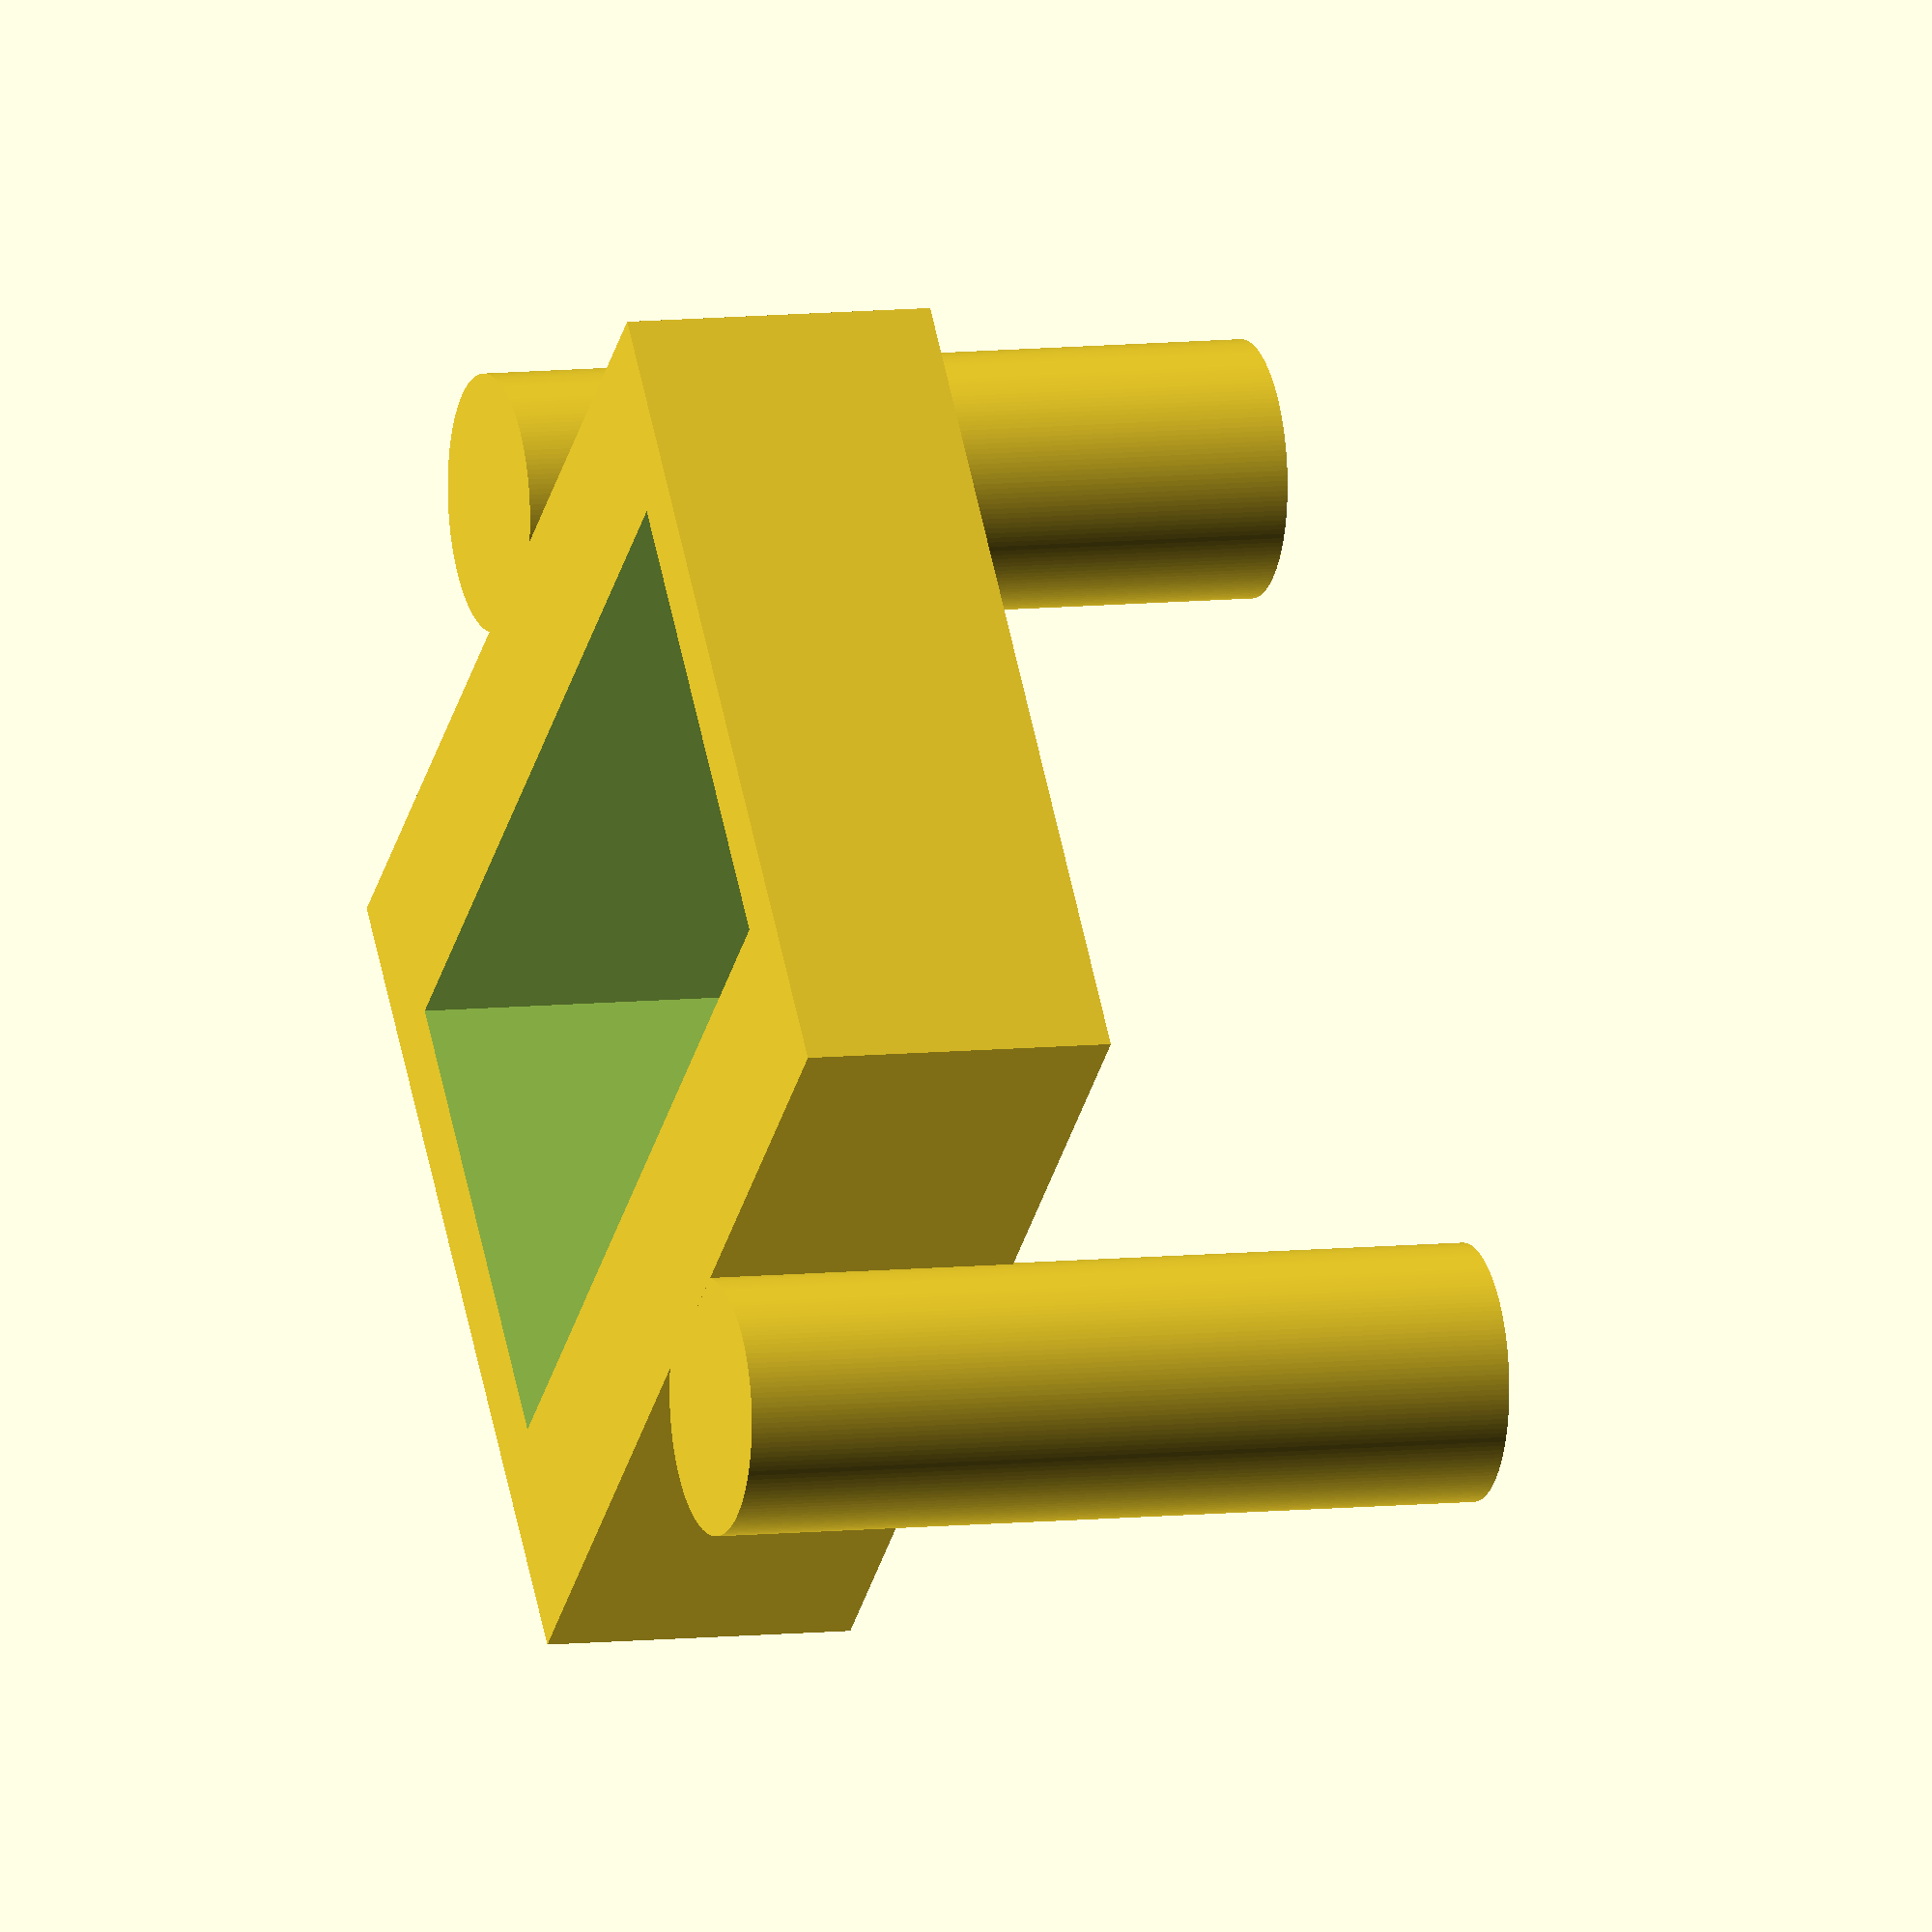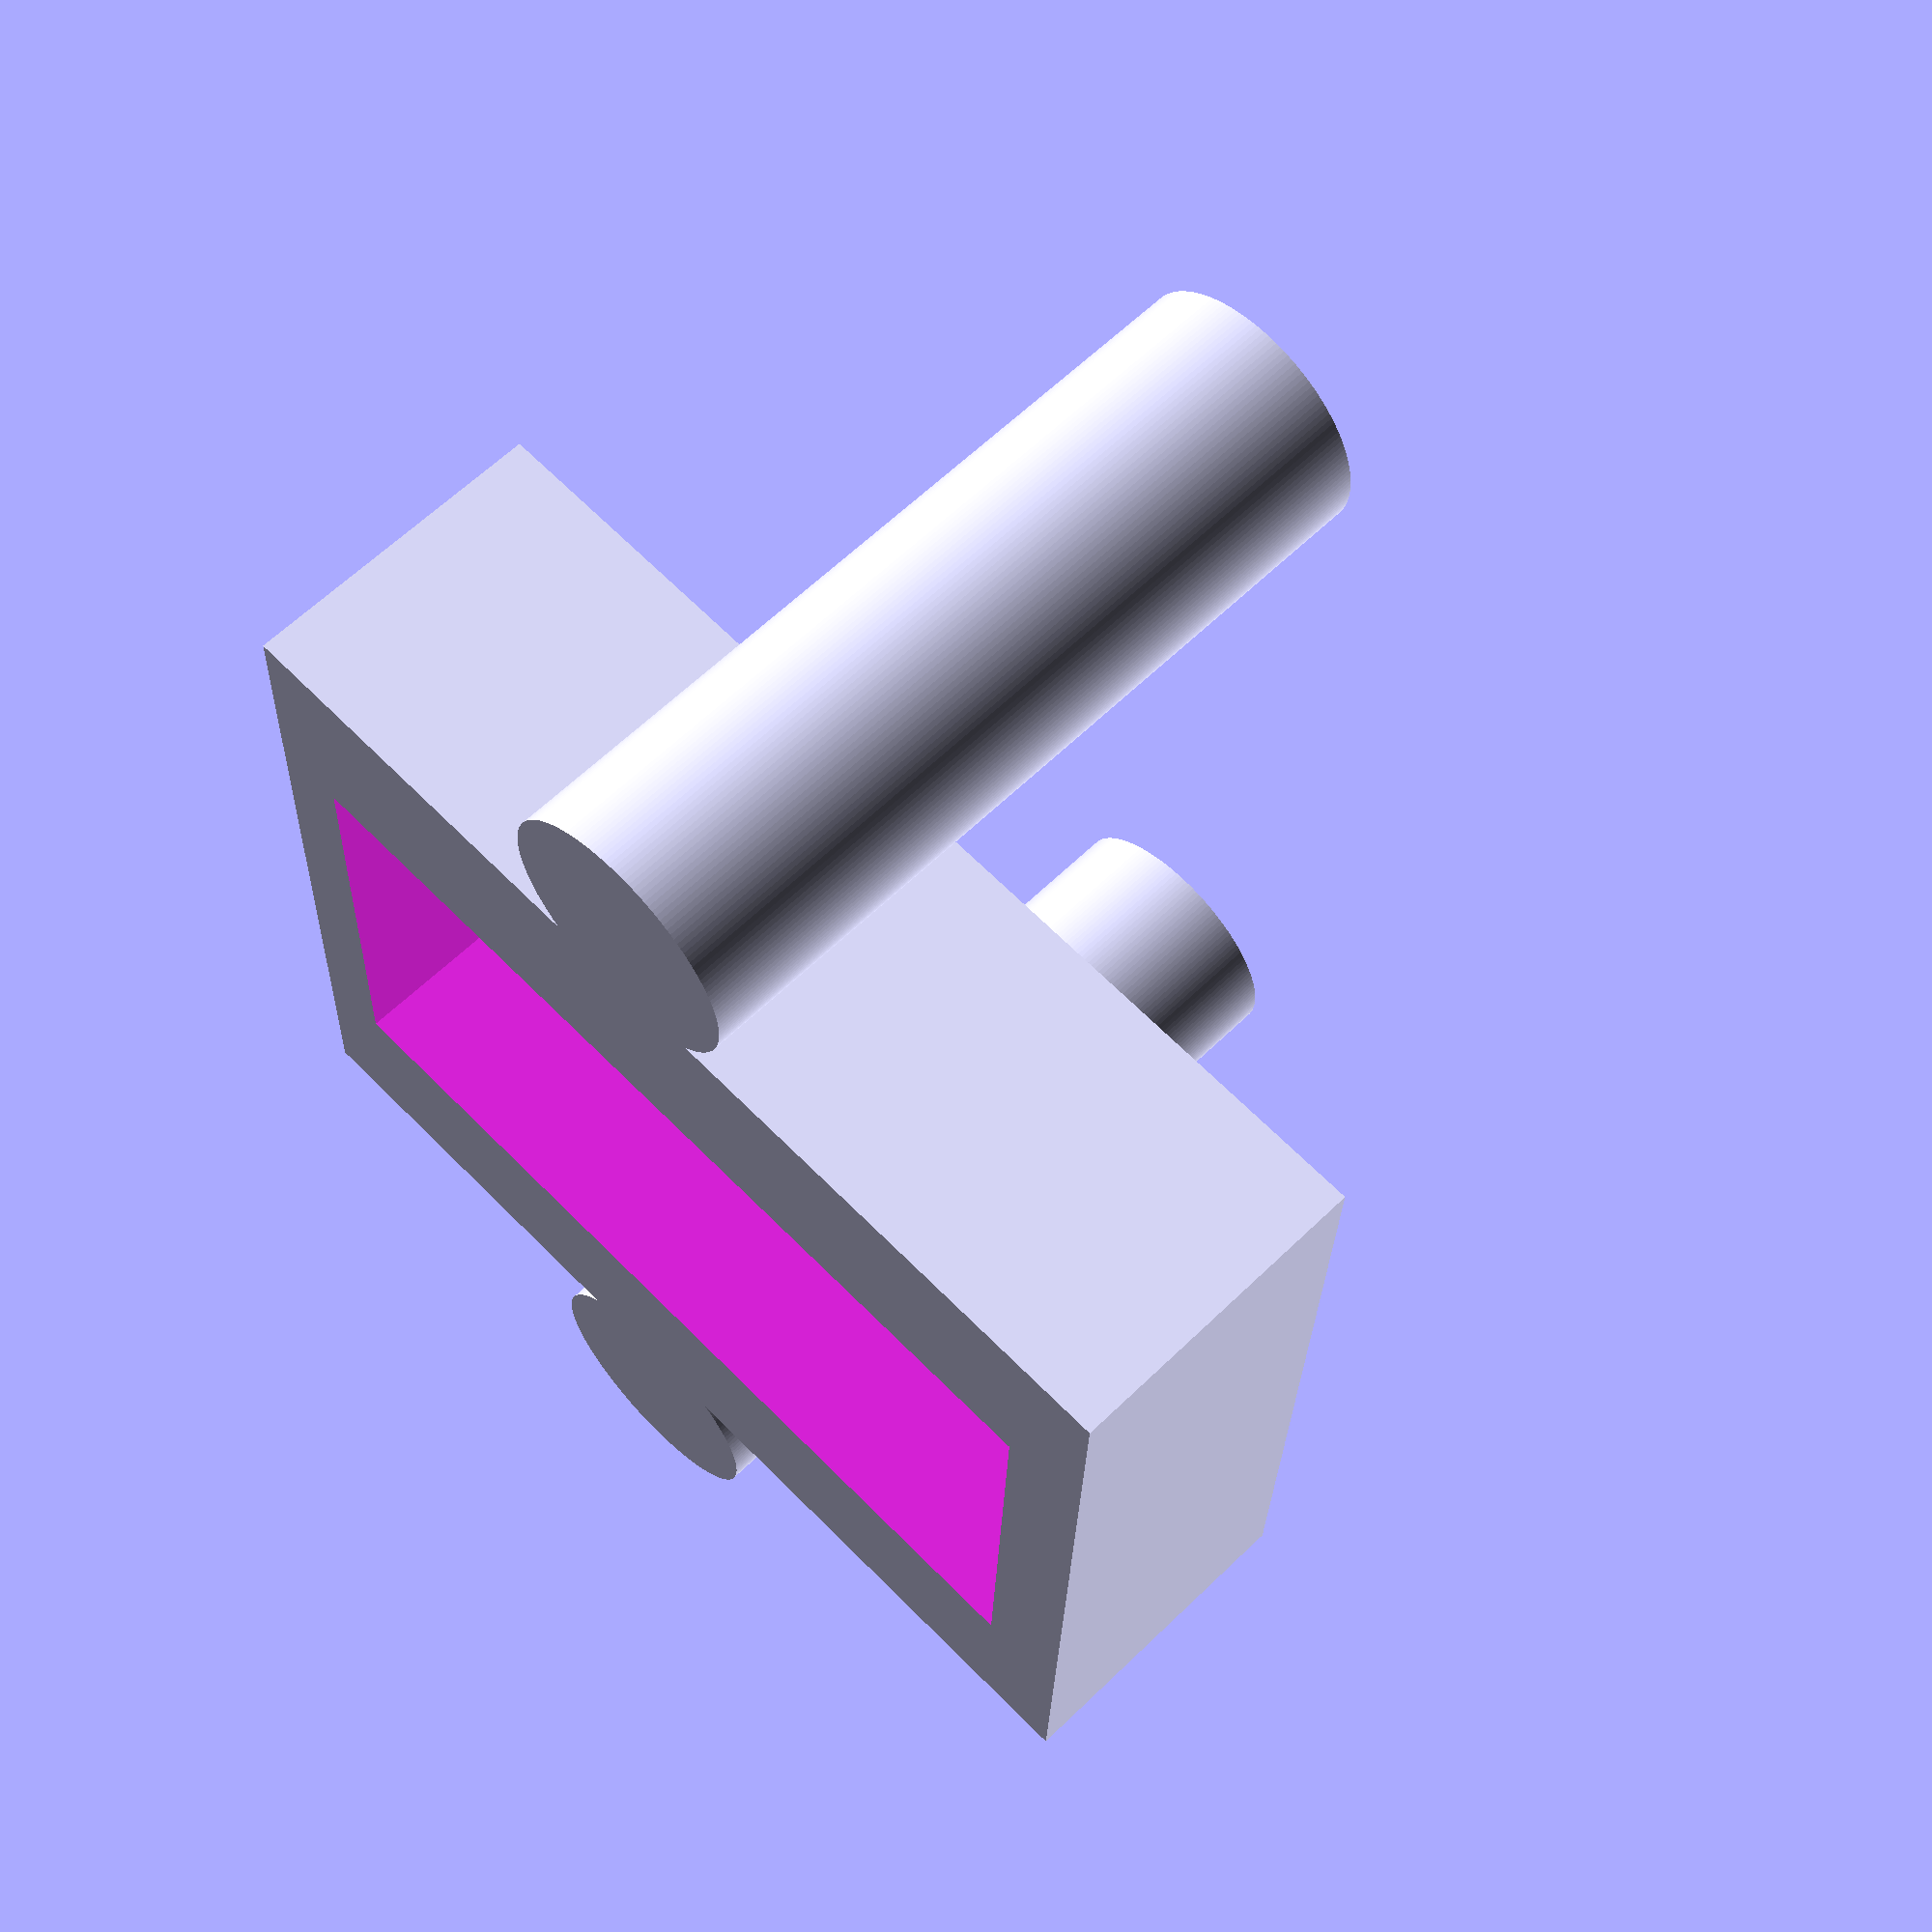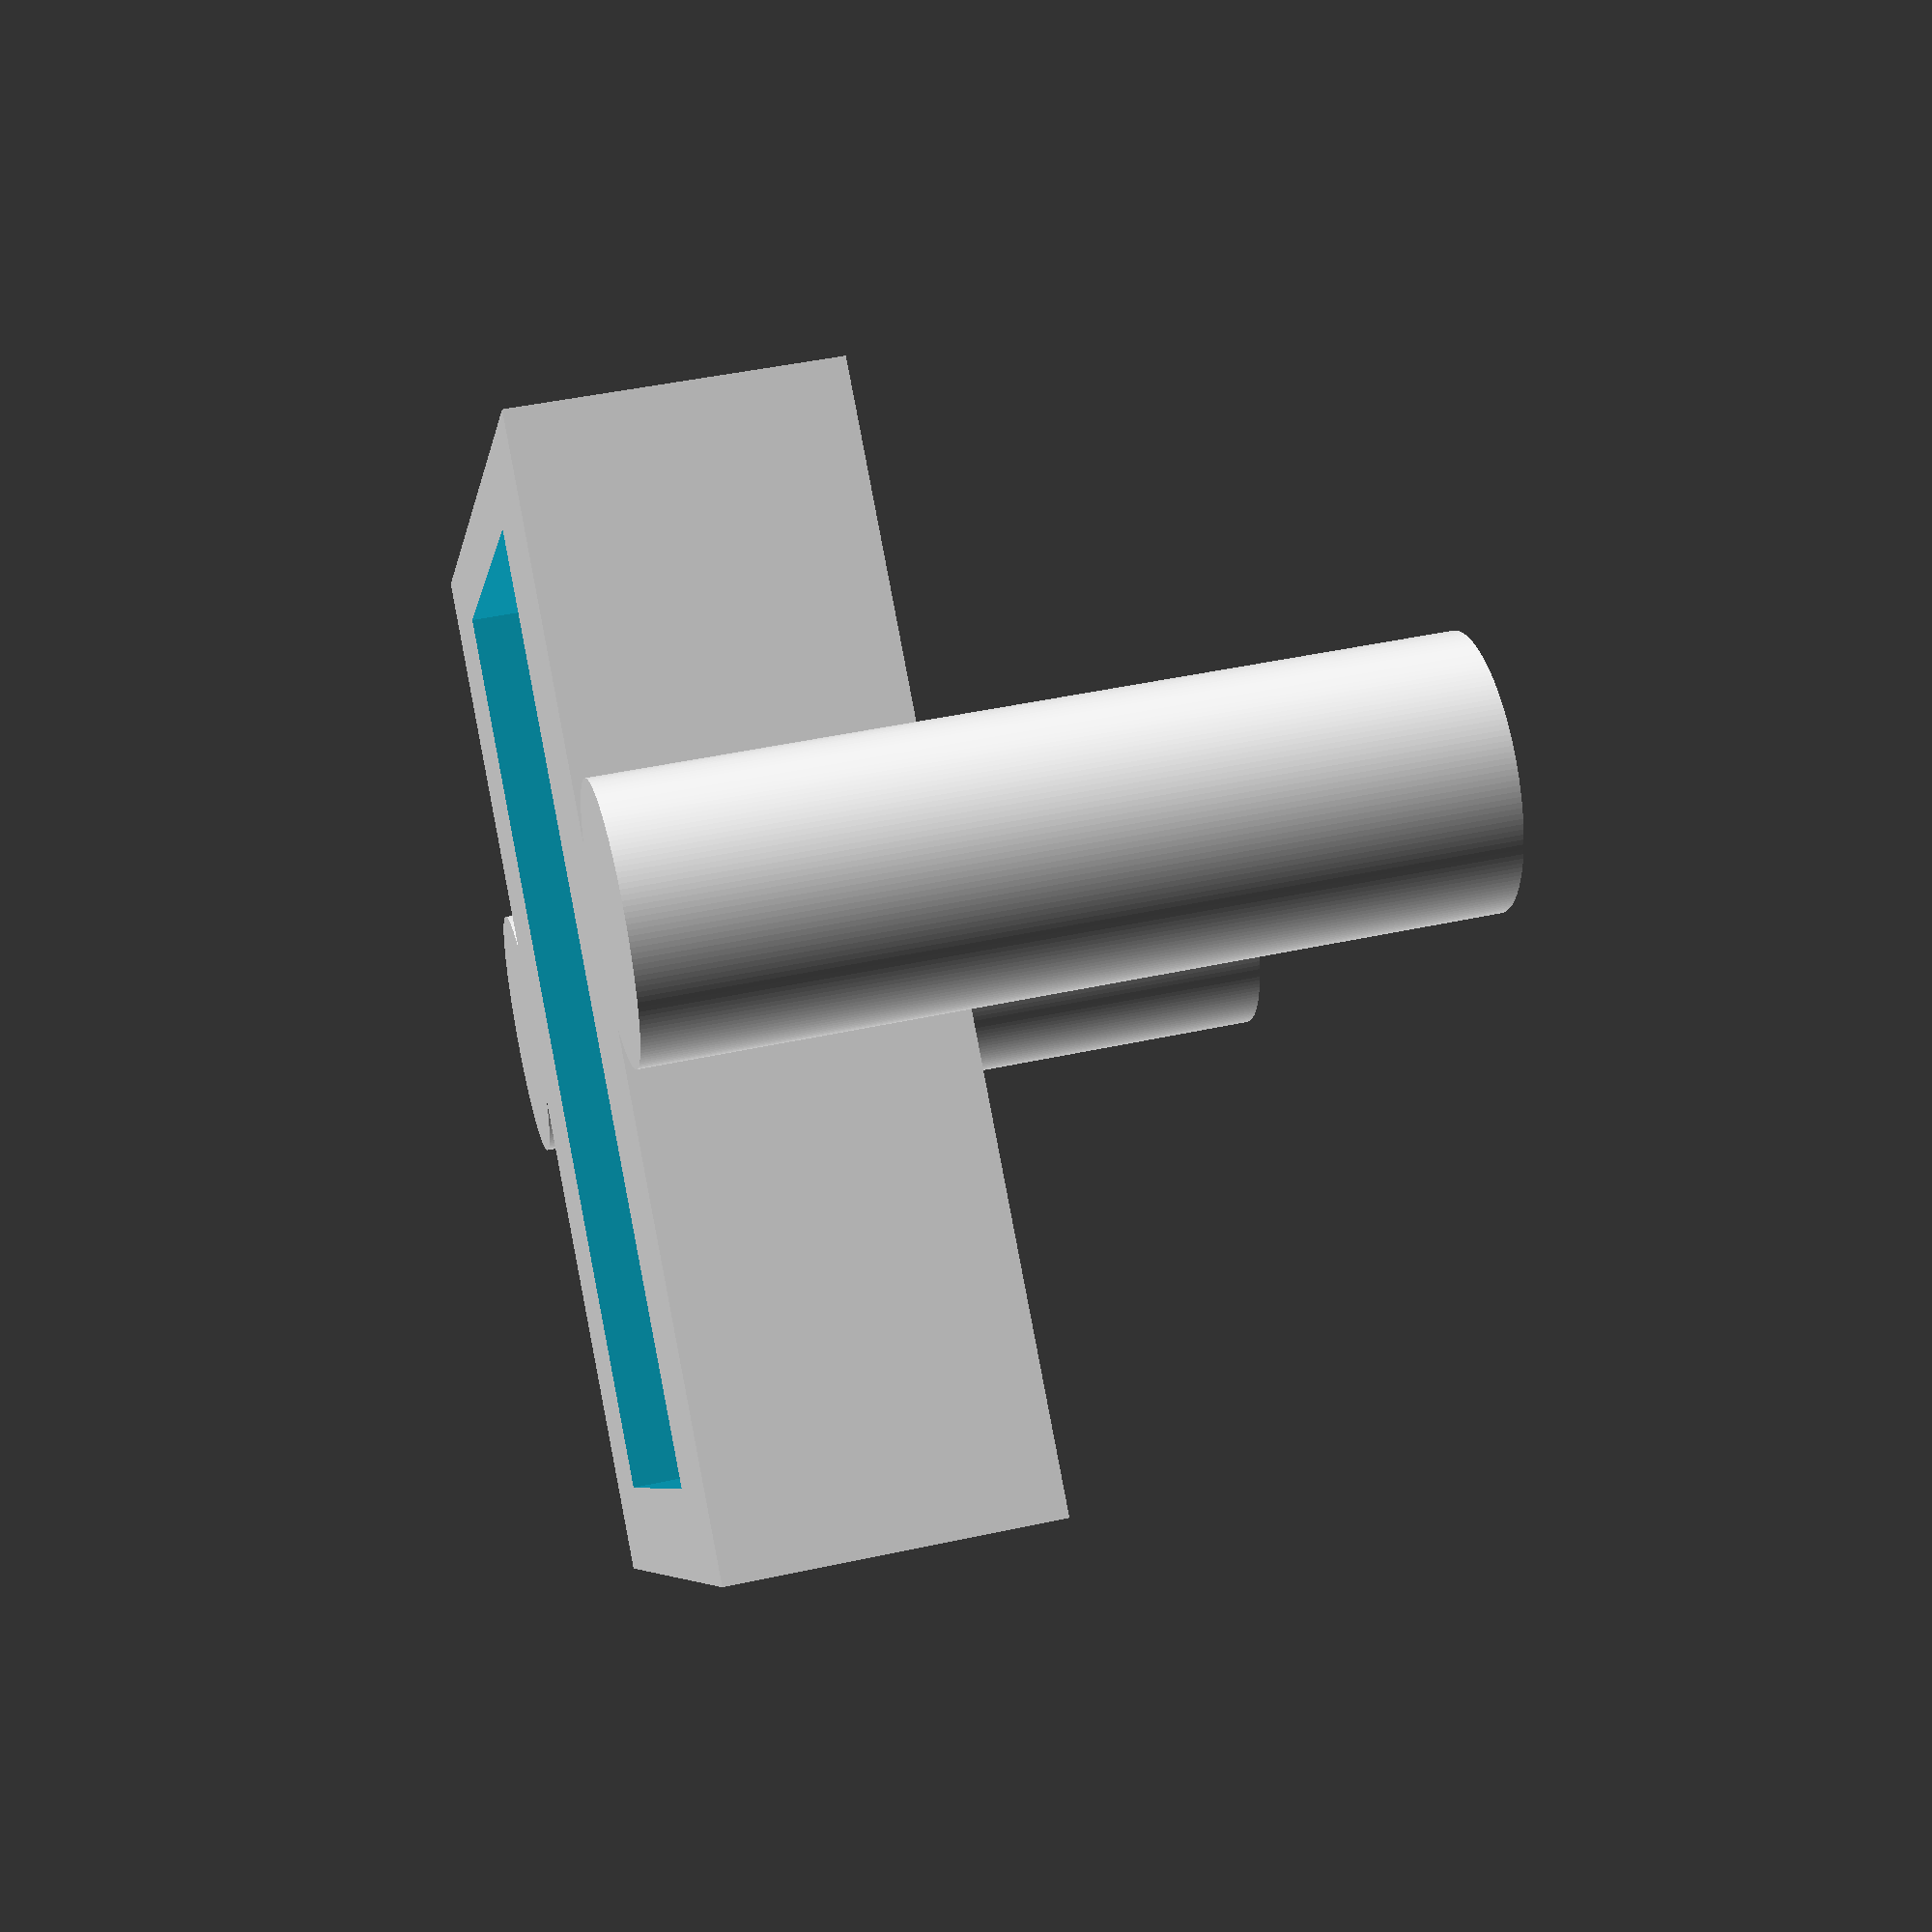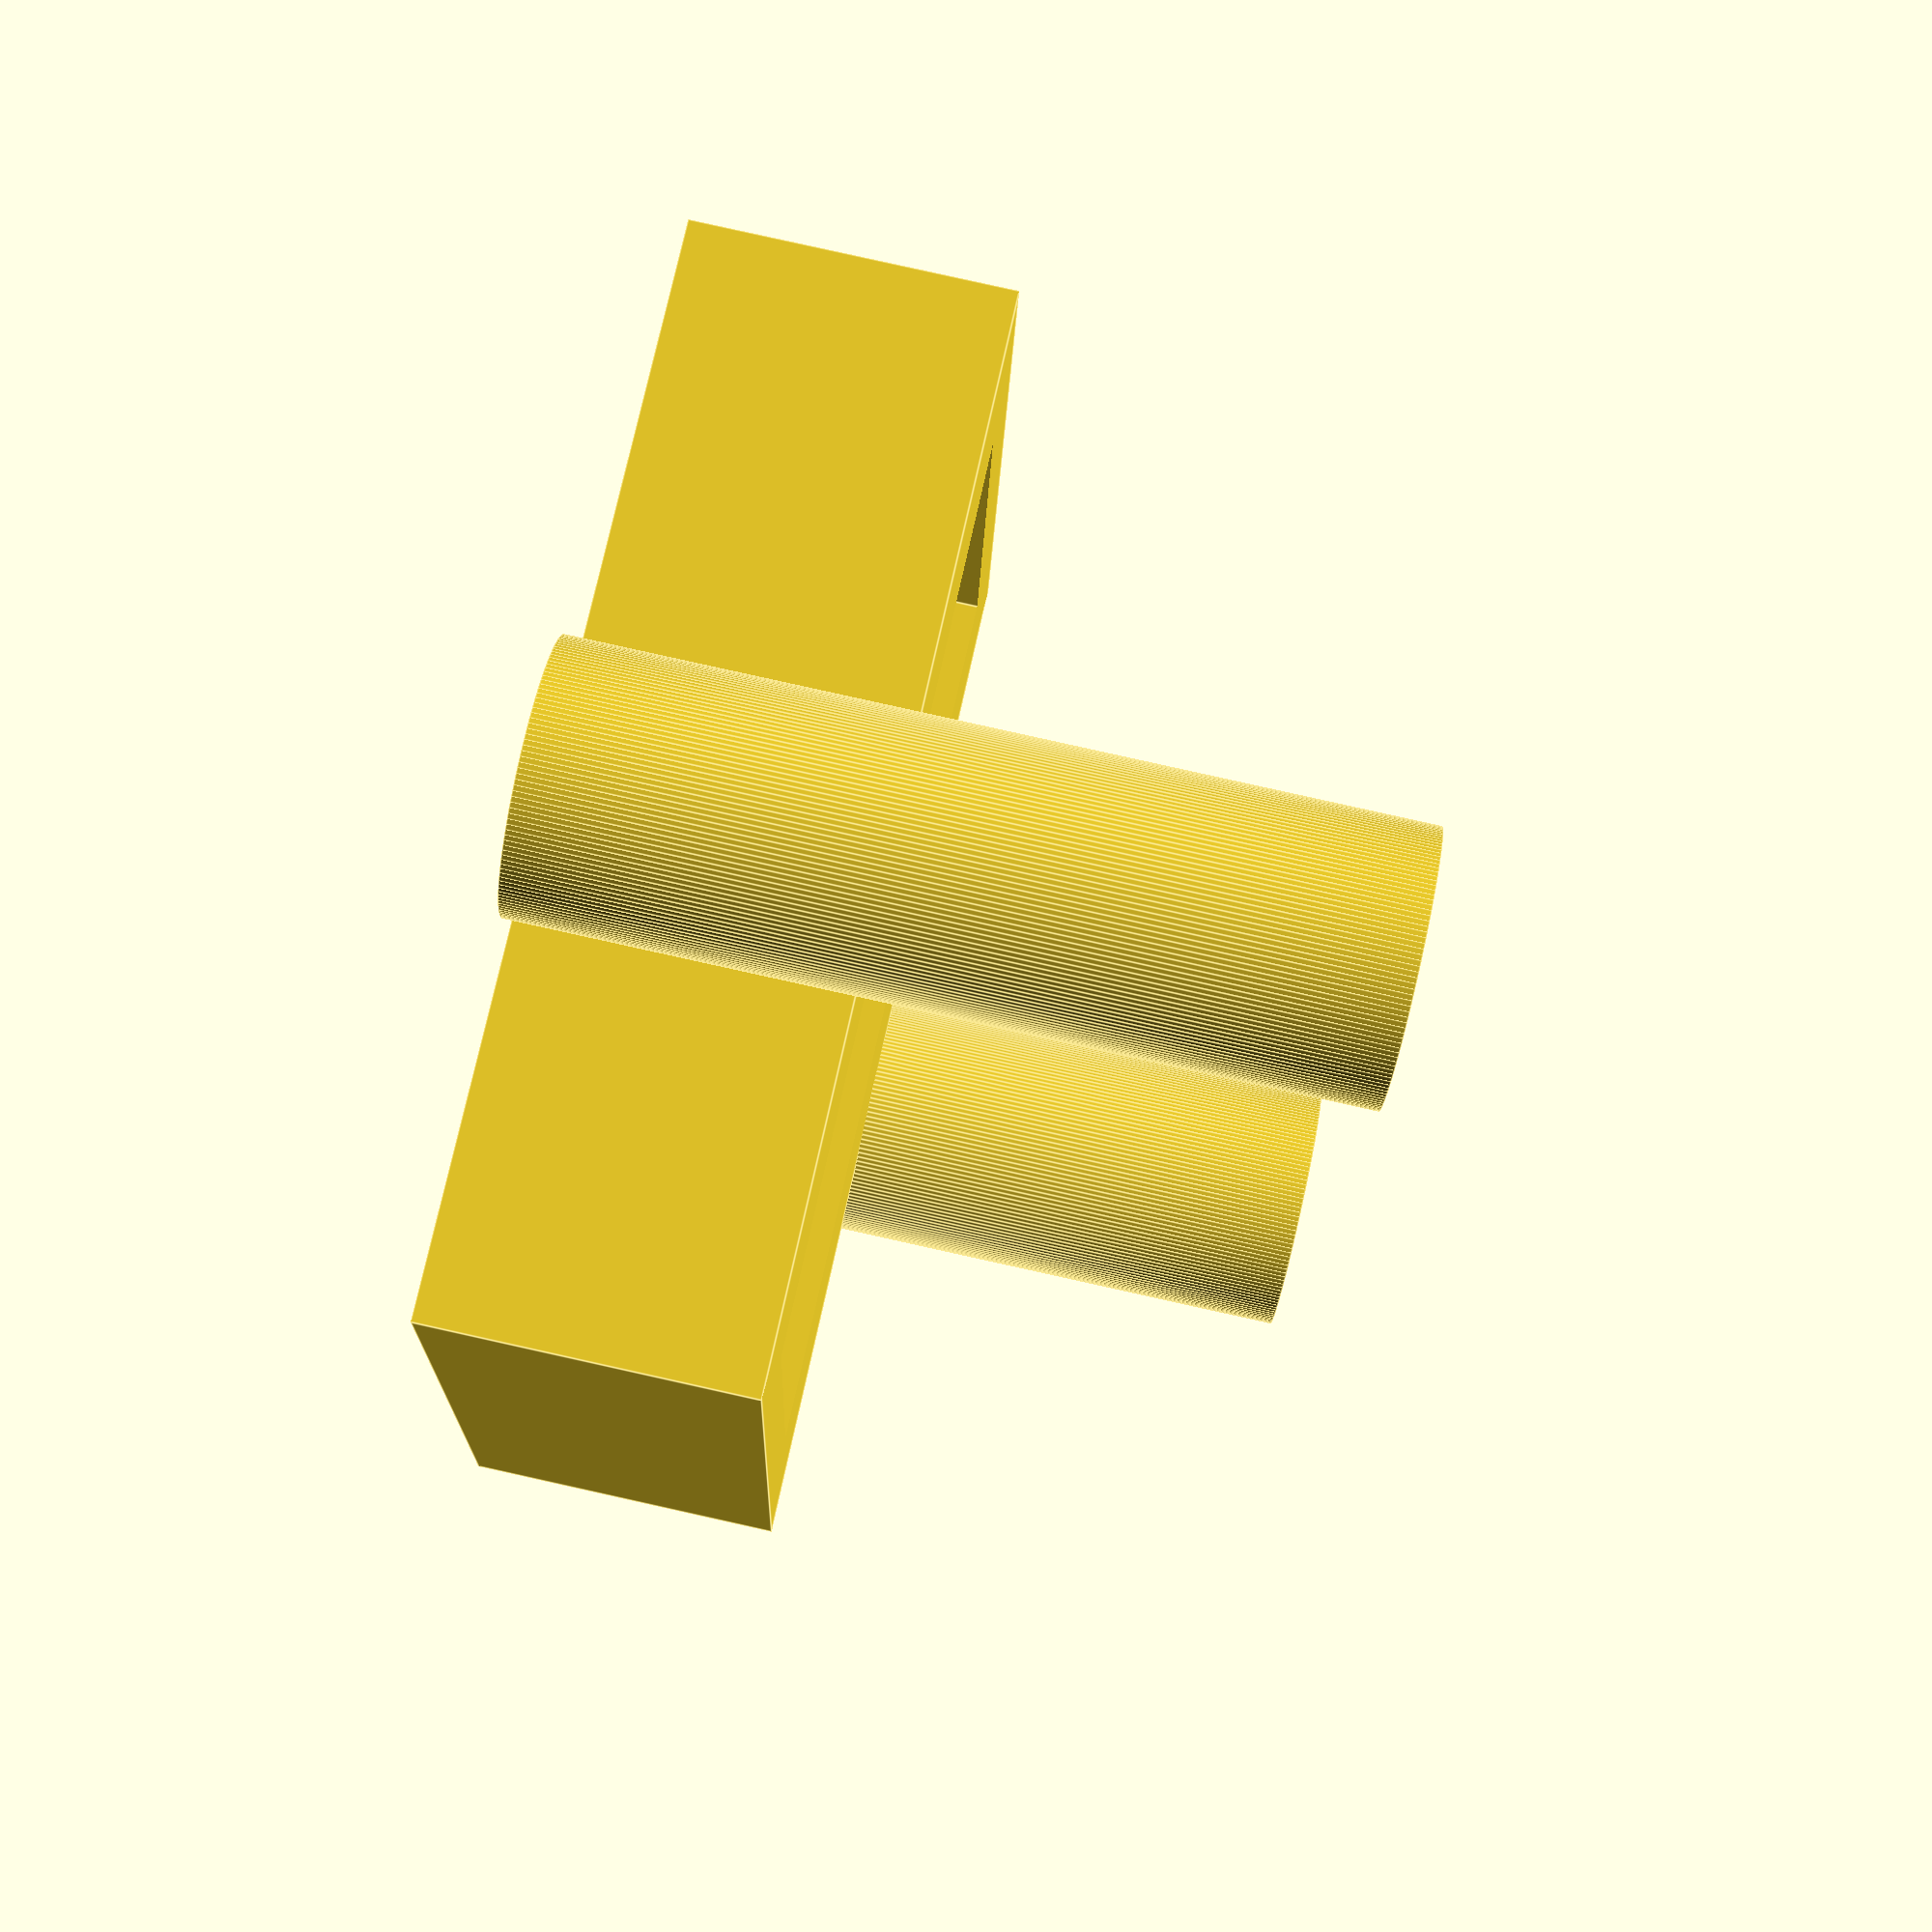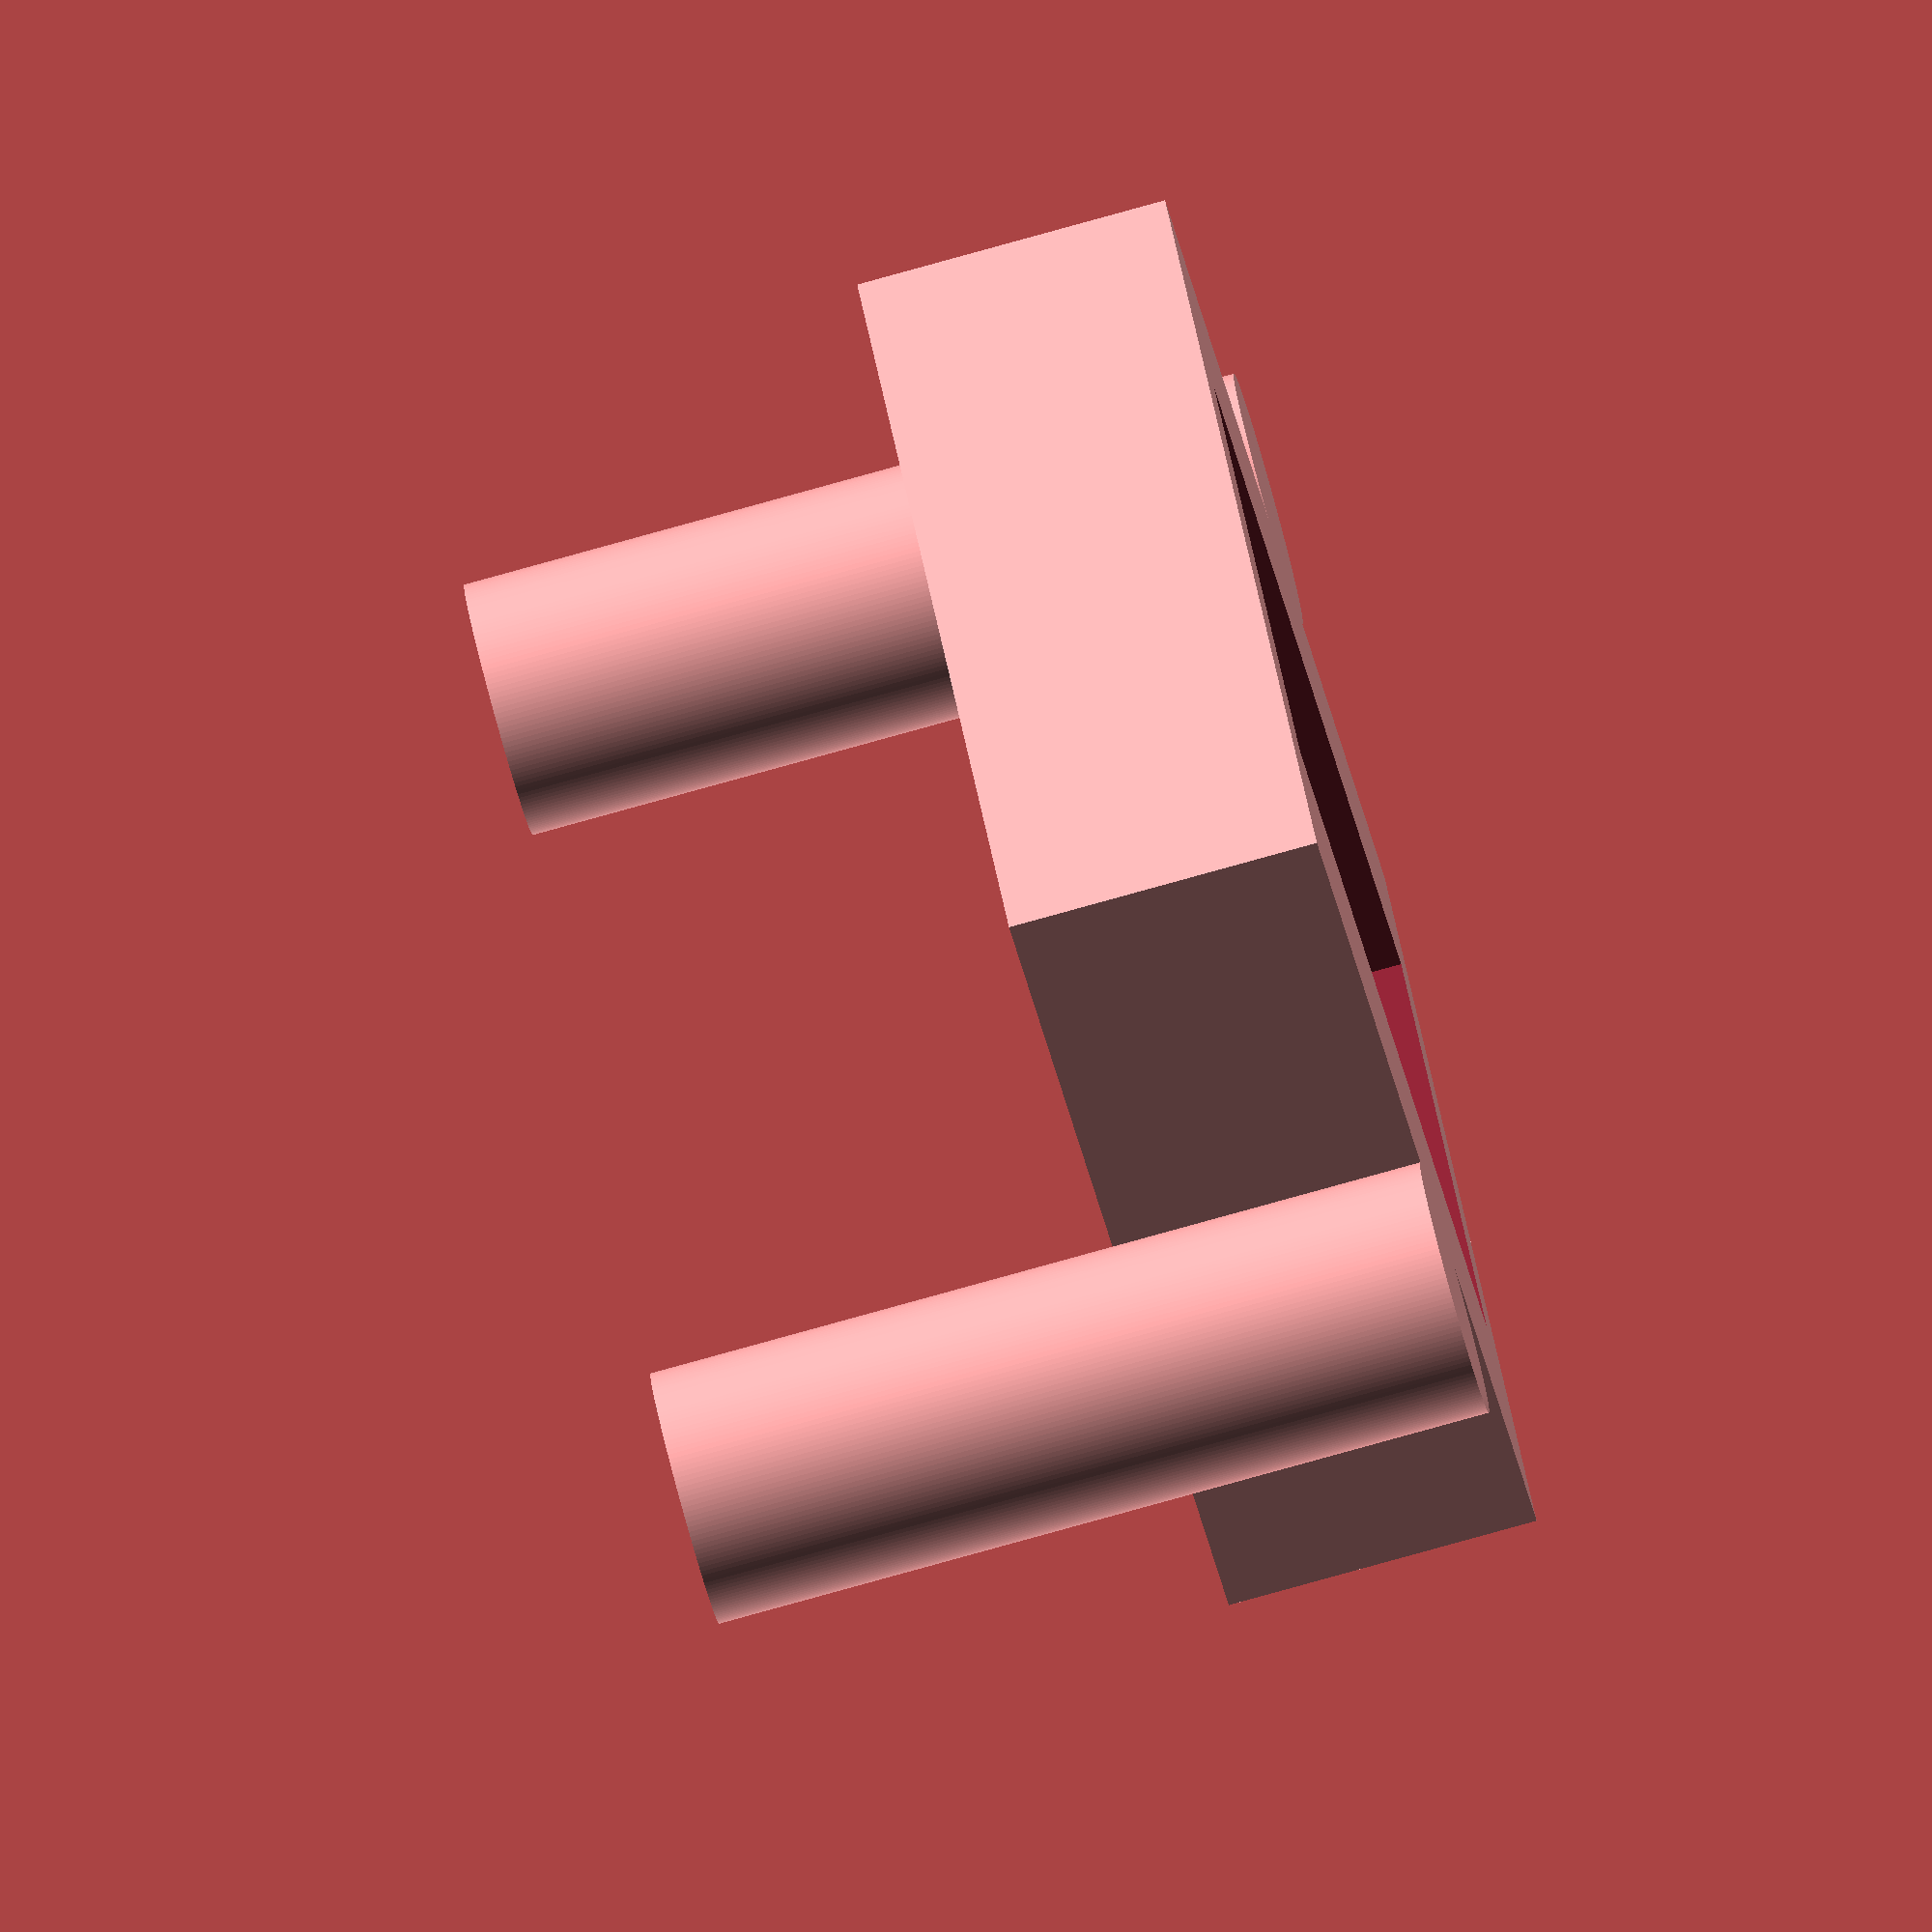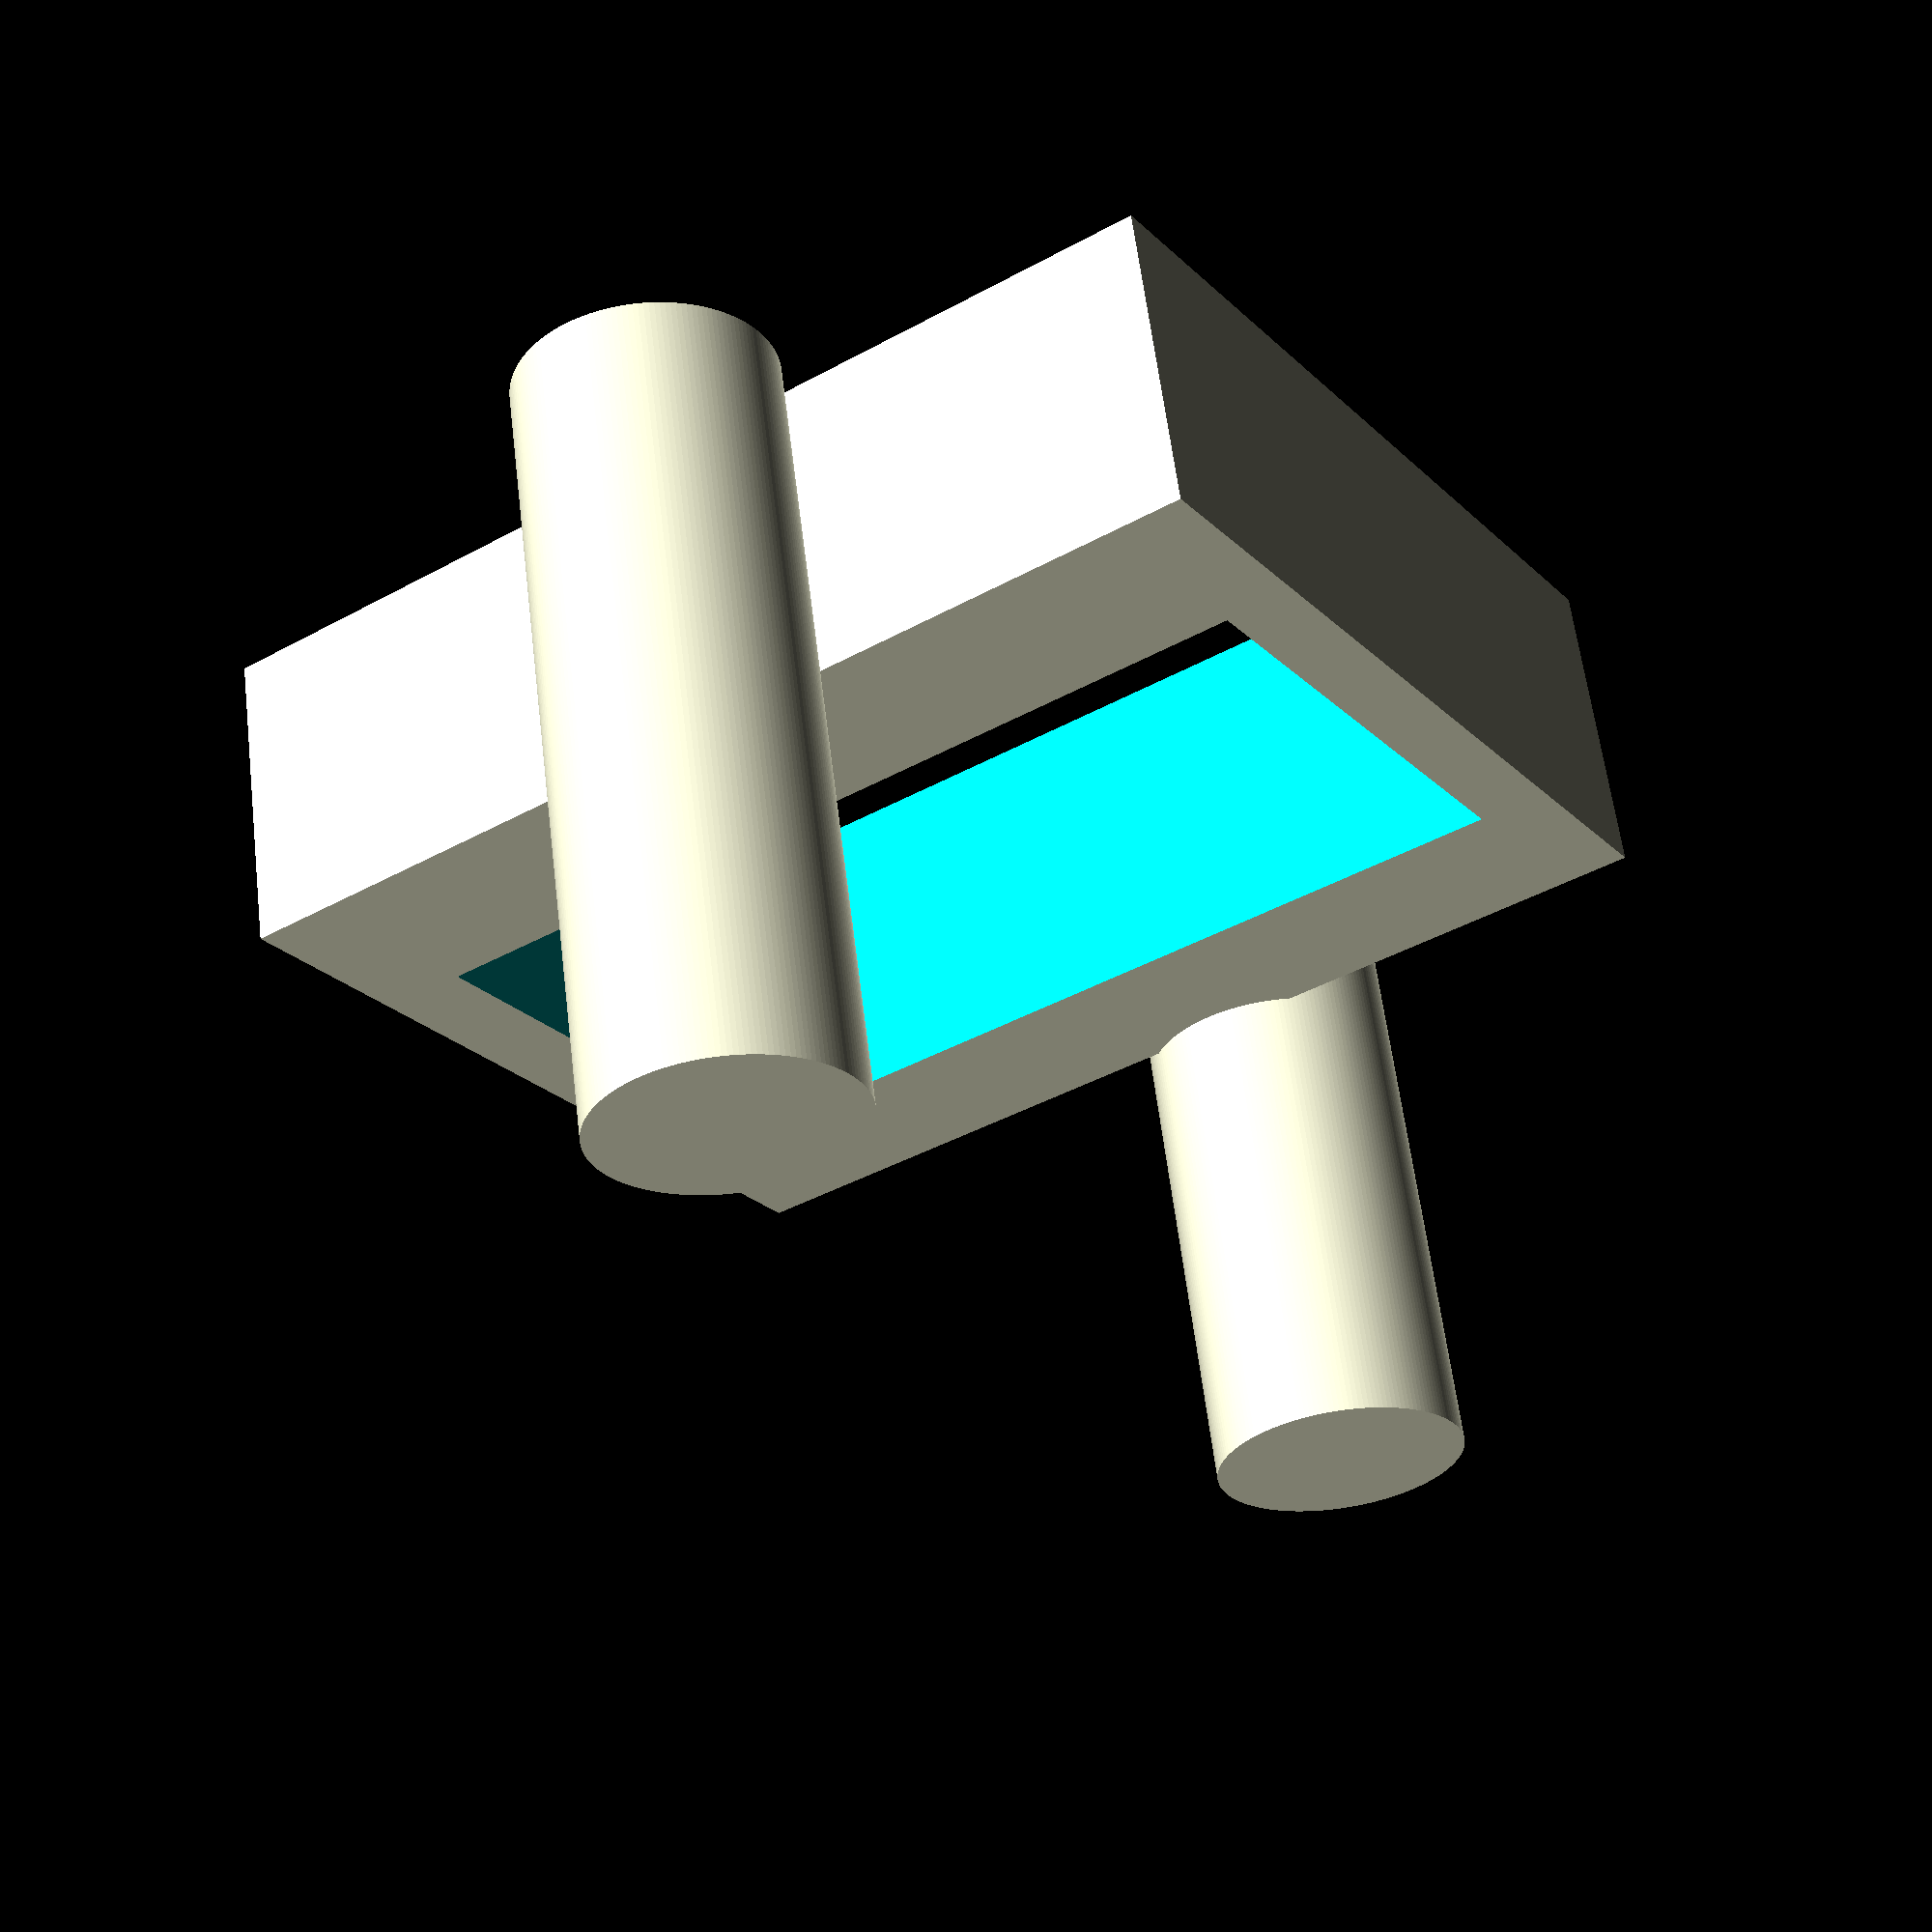
<openscad>
$fn=160;


translate([0,0,0])cylinder(h=20, r=3.25);
translate([0,27,0])cylinder(h=20, r=3.25);
translate([0,-0.50,0])

 translate([-1.4,11,12])difference(){
    
   
        translate([-13.4,-8,0])cube([27,22,8]);
        translate([-11.2,-3,-1])cube([23,12.51,10]);
    
}


//translate([-12.75,26,20])cube([9.5,3,3]);
</openscad>
<views>
elev=352.2 azim=319.6 roll=71.5 proj=o view=solid
elev=118.0 azim=2.3 roll=134.6 proj=p view=wireframe
elev=314.9 azim=219.8 roll=75.8 proj=p view=wireframe
elev=96.8 azim=172.4 roll=77.5 proj=p view=edges
elev=81.3 azim=319.7 roll=285.5 proj=o view=solid
elev=119.3 azim=33.9 roll=7.0 proj=p view=wireframe
</views>
